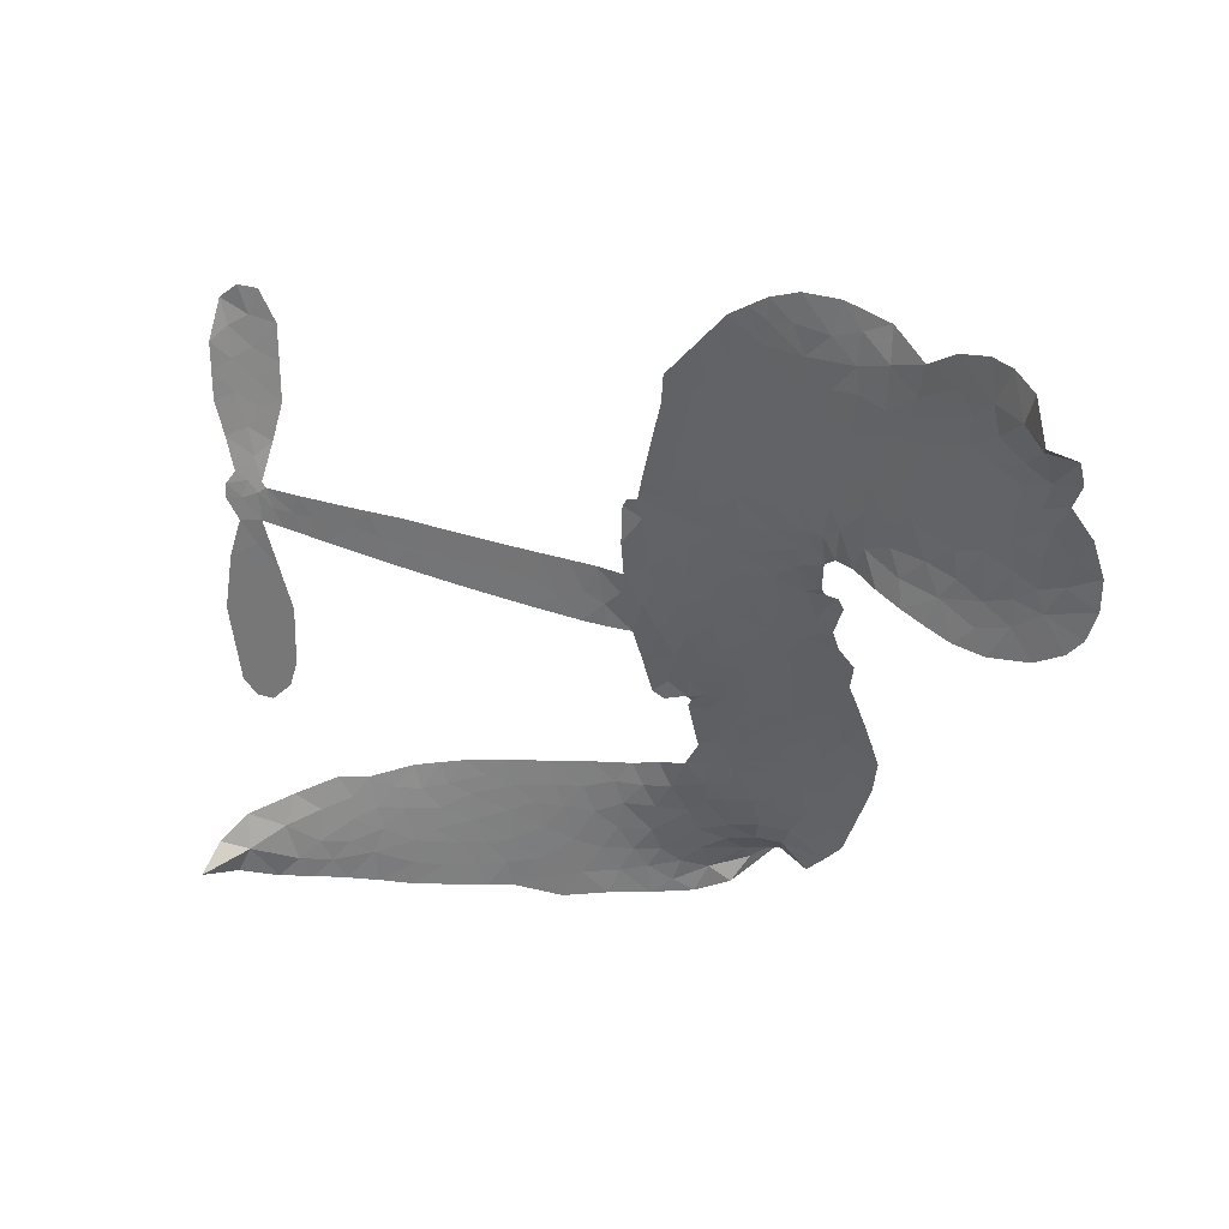
<metadata>
{"format":"obj","ext":"obj","renderer":"f3d","projection":"perspective","resolution":1024,"background":"white","views":[{"elev":28.9,"azim":-159.3,"up":"+Y"}]}
</metadata>
<code>
v -6.904 0.6182 0.2257
v -6.883 0.6936 0.2142
v -6.845 0.761 0.1893
v -6.869 0.8196 0.1564
v -6.865 0.8758 0.1258
v -6.83 0.9496 0
v -6.788 0.9946 0.102
v -6.742 1.02 0.135
v -6.698 1.026 0.1547
v -6.636 1.011 0.1819
v -6.574 0.9649 0.2241
v -6.505 1.013 0.2597
v -6.409 1.035 0.2811
v -6.33 1.033 0.2947
v -6.268 1.011 0.3046
v -6.19 0.9619 0.3194
v -6.059 0.8113 0.357
v -6.05 0.7458 0.3705
v -5.968 0.4908 0.4716
v -5.942 0.4797 0.486
v -5.927 0.4565 0.5
v -5.92 0.2919 0.5272
v -5.407 0.2821 0.6118
v -5.056 0.2608 0.6795
v -5.044 0.2689 0.6864
v -5.087 0.4469 0.7179
v -5.078 0.6176 0.7338
v -5.037 0.6874 0.7382
v -4.987 0.6876 0.741
v -4.939 0.6495 0.75
v -4.918 0.5533 0.73
v -4.926 0.4263 0.7164
v -4.979 0.2803 0.6913
v -4.957 0.2511 0.6867
v -4.953 0.2198 0.6845
v -4.987 0.1716 0.6806
v -4.959 0.08201 0.6797
v -4.939 -0.04956 0.6797
v -4.967 -0.2245 0.6797
v -5.001 -0.2583 0.6797
v -5.039 -0.2597 0.6797
v -5.083 -0.2176 0.6797
v -5.102 -0.1582 0.6797
v -5.104 -0.02235 0.6797
v -5.042 0.1815 0.6784
v -5.932 0.1562 0.5463
v -5.964 0.01072 0.5748
v -5.989 -0.004426 0.5774
v -6.032 0.004969 0.5876
v -6.039 -0.0116 0.6008
v -6.029 -0.02838 0.6103
v -6.033 -0.1581 0.669
v -5.992 -0.2311 0.7013
v -5.878 -0.2509 0.6935
v -5.541 -0.2529 0.5832
v -5.439 -0.2655 0.546
v -5.351 -0.2912 0.5055
v -5.292 -0.289 0.4795
v -5.125 -0.3596 0.3786
v -5.084 -0.4052 0.324
v -5.077 -0.4457 0.25
v -5.11 -0.4879 0.3476
v -5.175 -0.5219 0.4048
v -5.429 -0.5675 0.5381
v -5.629 -0.5761 0.6229
v -5.729 -0.6056 0.662
v -5.821 -0.5975 0.6969
v -5.99 -0.6071 0.7854
v -6.057 -0.5987 0.8353
v -6.134 -0.5703 1
v -6.242 -0.4921 0.7852
v -6.335 -0.3782 0.7241
v -6.409 -0.1836 0.6592
v -6.424 -0.1039 0.64
v -6.375 0.1039 0.5732
v -6.387 0.1603 0.5548
v -6.359 0.2076 0.5366
v -6.353 0.2547 0.5138
v -6.379 0.3223 0.488
v -6.37 0.3442 0.4836
v -6.346 0.354 0.475
v -6.342 0.3743 0.4601
v -6.363 0.4613 0.3966
v -6.395 0.4942 0.3579
v -6.437 0.5 0.3262
v -6.642 0.422 0.2586
v -6.707 0.4114 0.2511
v -6.791 0.4209 0.2439
v -6.849 0.4509 0.2394
v -6.88 0.4857 0.2368
v -6.902 0.5489 0.2319
v -5.486 0.164 0.5994
v -5.035 0.2438 0.682
v -6.309 0.3573 0.4707
v -6.066 0.009487 0.5938
v -6.031 -0.09319 0.6381
v -6.347 0.3215 0.4874
v -5.974 0.4433 0.4858
v -5.948 0.08362 0.5622
v -5.264 0.1727 0.6359
v -5.01 0.2663 0.688
v -5.153 0.1774 0.6569
v -5.098 0.1795 0.6682
v -6.366 0.2886 0.4976
v -6.044 0.04539 0.5788
v -5.065 0.3579 0.7066
v -4.996 0.2252 0.6836
v -5.023 0.321 0.6984
v -5.135 -0.4346 0.3594
v -5.022 -0.2034 0.6797
v -6.296 0.4254 0.4356
v -6.065 -0.03734 0.6142
v -6.324 0.2857 0.5014
v -6.803 0.5235 0.2382
v -6.708 0.9449 0.1552
v -6.407 0.5714 0.3324
v -5.924 0.3741 0.5019
v -5.999 0.03964 0.574
v -5.231 0.2717 0.6416
v -5.144 0.2665 0.6585
v -6.12 0.06585 0.5787
v -6.056 0.4759 0.4567
v -6.29 0.2238 0.5268
v -6.322 0.5335 0.378
v -6.014 0.1074 0.5604
v -5.073 0.2185 0.6737
v -6.149 -0.01546 0.6088
v -5.123 0.222 0.6633
v -5.174 0.2246 0.6528
v -6.313 0.1471 0.5563
v -5.318 -0.3953 0.4835
v -5.073 0.07972 0.6798
v -5.012 0.6257 0.7367
v -4.952 0.3533 0.7065
v -4.953 -0.1371 0.6797
v -6.767 0.8411 0.1614
v -5.208 0.1751 0.6462
v -5.32 -0.3385 0.4878
v -5.025 0.121 0.6796
v -5.42 -0.3707 0.5314
v -5.209 -0.3243 0.436
v -5.26 -0.3647 0.4558
v -6.339 0.9122 0.2996
v -6.008 -0.4836 0.7746
v -6.84 0.5857 0.2303
v -6.692 0.5215 0.2508
v -6.769 0.9355 0.111
v -6.182 0.3679 0.4757
v -6.136 -0.1228 0.6496
v -5.082 0.5323 0.7265
v -5.008 0.3814 0.709
v -6.813 0.8078 0.1686
v -6.746 0.7275 0.2103
v -6.76 0.7836 0.189
v -6.654 0.7806 0.2197
v -6.706 0.8189 0.1922
v -5.302 -0.5447 0.4788
v -5.195 -0.3948 0.4135
v -6.317 0.9715 0.2993
v -6.172 0.7622 0.3529
v -6.016 -0.548 0.8021
v -6.682 0.4642 0.2536
v -6.54 0.4611 0.2803
v -6.748 0.4828 0.2454
v -6.247 0.3806 0.4638
v -6.079 -0.1244 0.6517
v -6.109 -0.2128 0.6851
v -6.706 0.7643 0.2092
v -6.66 0.6745 0.2398
v -6.624 0.8772 0.2106
v -6.718 0.8818 0.1665
v -6.39 0.9644 0.2852
v -6.258 0.9166 0.3145
v -6.109 0.771 0.3597
v -5.905 -0.6023 0.7377
v -6.085 -0.5068 0.8371
v -6.255 0.3078 0.4939
v -6.192 0.4891 0.4282
v -6.655 0.8341 0.2071
v -6.575 0.8088 0.2406
v -6.125 0.8865 0.3381
v -6.307 0.48 0.4059
v -5.965 -0.5217 0.7629
v -5.913 -0.4292 0.7213
v -6.235 0.4426 0.4387
v -6.148 0.8242 0.3449
v -6.01 0.618 0.4135
v -6.258 0.5072 0.4069
v -6.197 0.8773 0.329
v -6.243 0.6326 0.3697
v -6.125 0.6553 0.3864
v -6.269 0.572 0.3811
v -6.101 0.711 0.3747
v -6.184 0.5727 0.4007
v -6.338 0.6368 0.3427
v -6.03 0.6818 0.3907
v -6.32 0.5867 0.3617
v -6.068 0.6344 0.4009
v -6.118 0.5883 0.408
v -6.055 0.571 0.4239
v -6.103 0.5235 0.4322
v -5.989 0.5543 0.4395
v -6.127 0.454 0.4521
v -6.033 0.5234 0.4445
v -6.371 0.537 0.3566
v -6.114 0.01784 0.5947
v -6.165 0.03632 0.5908
v -6.195 0.1314 0.5591
v -6.249 -0.01753 0.6117
v -4.961 0.5942 0.7369
v -5.019 0.5576 0.7299
v -5.027 0.4864 0.722
v -6.746 0.5988 0.2361
v -6.748 0.5408 0.2418
v -6.052 0.3269 0.5029
v -6.811 0.6976 0.211
v -6.512 0.5745 0.2908
v -6.05 -0.2148 0.6893
v -6.083 -0.3186 0.7251
v -6.036 -0.2759 0.7096
v -6.09 -0.2643 0.705
v -6.192 -0.2711 0.7037
v -6.139 -0.2987 0.7171
v -5.994 -0.3675 0.7315
v -6.214 -0.3781 0.7473
v -6.03 -0.3286 0.7248
v -6.072 -0.4035 0.7615
v -5.96 -0.2996 0.71
v -6.188 -0.3277 0.7274
v -6.372 -0.281 0.6901
v -6.142 -0.3837 0.7569
v -6.637 0.9432 0.1933
v -6.67 0.9023 0.1846
v -6.449 0.9867 0.2717
v -6.505 0.94 0.2538
v -6.441 0.9197 0.2745
v -6.497 0.8512 0.2617
v -6.229 0.9864 0.3118
v -6.271 0.9636 0.3078
v -6.085 -0.5571 0.8842
v -6.163 -0.4973 0.8518
v -6.589 0.723 0.2505
v -6.157 0.9242 0.3281
v -6.292 0.7966 0.3236
v -6.25 0.1701 0.5464
v -6.26 0.09794 0.5721
v -6.158 0.2417 0.5222
v -6.224 0.2316 0.5242
v -6.184 0.1889 0.5395
v -6.116 0.1455 0.5533
v -6.306 -0.1223 0.6463
v -5.034 0.4309 0.7155
v -4.979 0.4528 0.7185
v -4.922 0.4898 0.7232
v -4.97 0.5248 0.7269
v -6.79 0.573 0.2347
v -6.798 0.6358 0.2253
v -6.739 0.6631 0.2266
v -5.98 0.3302 0.5093
v -6.071 0.4009 0.4783
v -6.796 0.7465 0.1974
v -6.46 0.552 0.3121
v -6.458 0.6283 0.3038
v -6.489 0.4805 0.2987
v -6.61 0.5053 0.2655
v -6.533 0.5196 0.2851
v -6.583 0.57 0.2703
v -6.553 0.6476 0.2714
v -6.058 -0.4578 0.7878
v -6.009 -0.4246 0.7543
v -6.121 -0.4447 0.7952
v -6.186 -0.4364 0.7847
v -5.924 -0.3599 0.7124
v -5.709 -0.2518 0.6428
v -5.901 -0.3054 0.7002
v -5.858 -0.3556 0.6932
v -5.793 -0.2513 0.6703
v -5.845 -0.4227 0.6962
v -5.874 -0.4807 0.7136
v -5.738 -0.368 0.6548
v -5.841 -0.2983 0.6848
v -5.929 -0.4814 0.7373
v -5.845 -0.5379 0.7058
v -5.8 -0.3795 0.6767
v -5.777 -0.315 0.666
v -5.77 -0.5423 0.6752
v -5.717 -0.3117 0.6458
v -5.754 -0.4552 0.6647
v -5.628 -0.3781 0.6146
v -5.812 -0.475 0.6883
v -5.625 -0.2524 0.6131
v -5.682 -0.3574 0.6342
v -5.699 -0.42 0.6426
v -5.634 -0.3151 0.6166
v -5.682 -0.5061 0.6397
v -5.552 -0.338 0.5857
v -5.935 -0.2409 0.7027
v -6.559 0.8981 0.2353
v -6.606 0.7697 0.2374
v -6.64 0.7311 0.2343
v -6.555 0.7616 0.2548
v -6.522 0.8039 0.2592
v -6.529 0.7048 0.2708
v -6.426 0.7833 0.2913
v -6.499 0.7524 0.2734
v -6.462 0.6956 0.2928
v -6.4 0.6654 0.3173
v -6.385 0.617 0.3315
v -6.337 0.7229 0.3253
v -6.41 0.725 0.3044
v -6.257 0.8514 0.3226
v -6.319 0.8529 0.3098
v -6.228 0.7939 0.337
v -6.394 0.8608 0.291
v -6.36 0.7985 0.3071
v -6.263 0.7286 0.3424
v -6.207 0.07547 0.5786
v -6.253 0.04033 0.5919
v -6.4 -4.004e-05 0.6113
v -6.319 0.06167 0.5866
v -6.388 0.05195 0.5936
v -6.348 0.01495 0.6036
v -6.354 -0.06193 0.628
v -6.15 0.1072 0.5663
v -6.074 0.1036 0.5645
v -6.048 0.1704 0.5454
v -6.369 -0.1344 0.6483
v -6.258 -0.3039 0.7103
v -6.854 0.6448 0.2217
v -5.979 0.3869 0.4951
v -6.13 0.3956 0.472
v -6.179 0.4275 0.4535
v -6.124 0.3238 0.4968
v -6.026 0.4312 0.4769
v -6.591 0.4416 0.2675
v -6.508 0.6244 0.2876
v -6.605 0.6694 0.2543
v -6.638 0.6103 0.2533
v -6.694 0.6254 0.2406
v -5.715 -0.5516 0.6543
v -5.633 -0.4517 0.6182
v -6.547 0.8496 0.2449
v -6.447 0.8667 0.2761
v -6.296 0.6794 0.3446
v -6.292 -0.0618 0.6271
v -6.221 -0.1106 0.6437
v -6.412 -0.05198 0.6271
v -5.991 0.1603 0.5475
v -5.957 0.2269 0.5353
v -6.101 0.2087 0.5342
v -6.033 0.2466 0.5264
v -6.029 0.3724 0.4925
v -6.187 0.3016 0.4999
v -6.643 0.5529 0.2572
v -5.619 -0.5136 0.6153
v -5.529 -0.5718 0.5793
v -5.521 -0.4606 0.5739
v -5.579 -0.5739 0.6006
v -5.557 -0.5154 0.5895
v -5.492 -0.5186 0.5625
v -5.577 -0.4632 0.5968
v -5.552 -0.4032 0.5858
v -5.437 -0.4539 0.538
v -5.49 -0.371 0.561
v -5.455 -0.3229 0.5482
v -5.4 -0.3189 0.525
v -5.49 -0.2592 0.5649
v -5.709 0.158 0.5668
v -5.663 0.2846 0.5732
v -5.985 0.275 0.5228
v -6.091 0.2703 0.5162
v -5.435 -0.5108 0.5385
v -5.357 -0.4803 0.5021
v -5.366 -0.5561 0.5102
v -5.256 -0.4417 0.4493
v -5.507 -0.3099 0.569
v -5.821 0.1563 0.5522
v -5.311 -0.4499 0.4787
v -5.239 -0.5333 0.4437
v -5.276 -0.493 0.4618
v -5.215 -0.4814 0.4252
v -5.792 0.2878 0.5547
v -5.91 0.2431 0.5374
v -5.856 0.2898 0.5441
v -5.031 -0.1255 0.6797
v -4.985 -0.08711 0.6797
v -5.016 -0.002035 0.6797
v -5.103 -0.09026 0.6797
v -5.045 -0.06272 0.6797
v -6.806 0.8875 0.1157
v -6.117 -0.06613 0.6274
v -6.178 -0.06861 0.6288
v -6.182 0.6334 0.3826
v -6.174 0.6976 0.3671
v -6.156 0.528 0.4213
v -6.288 -0.4352 0.7518
v -6.274 -0.3765 0.7348
v -5.583 -0.2909 0.5978
v -6.322 -0.209 0.6725
v -6.253 -0.2318 0.685
v -6.185 -0.1936 0.6748
v -6.272 -0.1733 0.6639
v -6.139 -0.1727 0.6685
v -6.223 -0.1607 0.6614
v -5.482 -0.4243 0.5572
v -5.377 -0.4195 0.5116
v -5.366 -0.3669 0.5075
v -5.826 0.2263 0.5506
v -5.876 0.1562 0.5468
v -5.765 0.1958 0.5592
v -5.728 0.2861 0.564
v -5.597 0.1605 0.5828
v -5.706 0.2238 0.5674
v -5.653 0.1591 0.5747
v -5.535 0.2829 0.5922
v -5.627 0.2244 0.5786
v -5.558 0.2174 0.5888
v -5.599 0.2836 0.5826
v -5.542 0.1621 0.591
v -4.949 0.01617 0.6797
v -5.016 0.05893 0.6797
v -5.089 0.02869 0.6797
v -6.228 0.6859 0.3594
v -6.39 -0.2323 0.6737
v -6.311 -0.2702 0.6931
v -6.353 -0.3296 0.7075
v -6.302 -0.3324 0.7149
v -5.873 0.2071 0.545
v -5.319 0.2768 0.6259
v -5.278 0.232 0.6334
v -5.375 0.1681 0.6169
v -5.319 0.1704 0.6262
v -5.349 0.2235 0.6213
v -5.412 0.219 0.6111
v -5.471 0.2824 0.6019
v -5.496 0.2253 0.5981
v -5.901 -0.5301 0.7309
v -5.949 -0.5724 0.7601
f 112 206 391
f 186 160 174
f 75 130 76
f 203 122 201
f 105 121 206
f 45 107 93
f 51 50 112
f 123 78 77
f 89 88 114
f 125 118 99
f 1 91 145
f 162 164 87
f 25 108 106
f 43 42 110
f 80 79 97
f 126 93 24
f 58 138 142
f 179 299 180
f 128 129 102
f 105 125 325
f 52 166 167
f 143 159 172
f 240 176 70
f 142 138 131
f 176 240 161
f 223 231 219
f 59 158 109
f 95 112 50
f 117 21 98
f 113 94 97
f 97 104 113
f 104 78 113
f 349 383 22
f 166 112 391
f 105 95 49
f 74 73 327
f 51 112 96
f 82 94 111
f 107 34 101
f 52 218 53
f 323 345 322
f 203 260 122
f 90 89 114
f 167 221 218
f 145 256 257
f 91 90 114
f 298 232 170
f 98 19 334
f 282 183 437
f 77 76 130
f 4 3 152
f 152 5 4
f 56 365 366
f 45 126 103
f 115 9 8
f 8 7 147
f 45 139 36
f 106 151 252
f 147 7 6
f 381 158 375
f 114 145 91
f 246 208 245
f 136 154 156
f 10 9 115
f 19 122 334
f 205 83 124
f 17 174 18
f 84 205 116
f 165 111 94
f 182 83 111
f 162 146 164
f 239 15 159
f 206 207 127
f 129 137 102
f 236 234 235
f 350 250 326
f 172 159 14
f 180 302 342
f 126 45 93
f 322 318 320
f 239 238 15
f 211 150 212
f 5 152 390
f 136 152 154
f 25 93 101
f 31 30 210
f 107 45 36
f 124 192 197
f 161 183 144
f 119 430 137
f 120 119 129
f 296 364 376
f 359 361 355
f 287 274 285
f 363 373 406
f 276 285 281
f 50 49 95
f 53 218 220
f 275 54 297
f 49 48 118
f 126 128 103
f 274 287 294
f 58 57 138
f 78 123 113
f 407 406 131
f 118 105 49
f 375 158 142
f 68 161 69
f 61 109 62
f 421 139 132
f 109 60 59
f 166 52 96
f 423 394 160
f 60 109 61
f 348 349 351
f 85 84 116
f 141 58 142
f 162 87 86
f 43 110 385
f 134 32 151
f 386 385 135
f 110 42 41
f 110 135 385
f 102 103 128
f 57 366 407
f 40 110 41
f 40 39 110
f 421 387 420
f 119 137 129
f 141 158 59
f 37 36 139
f 105 206 95
f 47 118 48
f 94 81 97
f 95 206 112
f 430 433 432
f 432 100 430
f 413 416 369
f 82 81 94
f 177 165 94
f 98 20 19
f 98 21 20
f 97 79 104
f 63 62 109
f 108 151 106
f 117 330 259
f 210 133 211
f 93 107 101
f 83 82 111
f 259 22 117
f 348 99 46
f 47 99 118
f 24 93 25
f 132 139 45
f 35 34 107
f 126 24 128
f 101 34 33
f 118 125 105
f 130 123 77
f 115 8 147
f 128 24 120
f 108 101 33
f 27 133 28
f 108 33 134
f 255 253 254
f 185 111 165
f 28 133 29
f 133 30 29
f 129 128 120
f 110 39 135
f 159 15 14
f 145 114 256
f 193 160 394
f 101 108 25
f 389 388 385
f 36 35 107
f 168 154 153
f 81 80 97
f 372 373 363
f 151 108 134
f 214 114 164
f 145 257 329
f 163 265 335
f 179 233 171
f 390 6 5
f 147 390 171
f 113 123 177
f 177 123 248
f 209 346 392
f 397 396 225
f 261 154 152
f 27 150 211
f 253 252 151
f 152 136 390
f 3 2 216
f 168 169 300
f 261 152 3
f 168 156 154
f 261 153 154
f 234 236 172
f 179 156 155
f 147 171 115
f 64 374 372
f 375 380 381
f 141 142 158
f 142 131 375
f 172 14 13
f 143 173 239
f 308 205 197
f 196 198 187
f 283 175 67
f 161 144 176
f 264 266 163
f 214 146 213
f 85 262 264
f 262 85 116
f 114 88 164
f 87 164 88
f 177 94 113
f 332 148 331
f 112 166 96
f 166 149 403
f 346 209 345
f 223 219 221
f 169 168 153
f 155 156 168
f 265 162 86
f 162 265 146
f 179 180 170
f 11 10 232
f 136 156 171
f 171 156 179
f 12 234 13
f 172 13 234
f 173 311 189
f 189 311 313
f 16 173 189
f 200 198 199
f 288 280 284
f 183 282 144
f 270 184 224
f 70 176 241
f 245 248 123
f 148 165 177
f 188 194 192
f 188 182 185
f 179 155 299
f 179 170 233
f 299 300 242
f 301 302 180
f 188 192 124
f 17 181 186
f 83 182 124
f 438 161 68
f 437 283 279
f 288 290 286
f 220 226 228
f 332 165 148
f 188 185 178
f 17 186 174
f 189 186 181
f 174 193 18
f 185 182 111
f 202 187 200
f 182 188 124
f 16 189 243
f 311 173 312
f 189 313 186
f 194 190 192
f 18 193 196
f 194 188 178
f 190 195 197
f 160 193 174
f 198 196 193
f 122 204 201
f 393 194 199
f 160 313 316
f 304 314 343
f 190 197 192
f 198 193 191
f 197 195 308
f 199 191 393
f 198 191 199
f 395 194 178
f 198 200 187
f 201 200 199
f 204 19 202
f 395 199 194
f 201 395 203
f 332 178 185
f 204 202 200
f 260 331 333
f 201 204 200
f 19 204 122
f 83 205 84
f 197 205 124
f 207 206 121
f 206 127 391
f 324 317 207
f 130 320 246
f 250 350 249
f 123 130 245
f 127 207 209
f 207 121 324
f 30 133 210
f 133 27 211
f 150 26 212
f 210 211 255
f 252 212 26
f 253 255 212
f 146 354 339
f 258 153 216
f 146 214 164
f 256 214 213
f 353 247 333
f 348 46 349
f 2 1 329
f 216 257 258
f 307 263 308
f 354 267 338
f 52 167 218
f 221 220 218
f 221 167 223
f 269 270 227
f 219 226 220
f 53 220 228
f 167 222 223
f 219 220 221
f 402 400 404
f 328 225 229
f 222 229 223
f 269 227 271
f 226 227 224
f 224 273 228
f 397 72 396
f 71 70 241
f 227 226 219
f 226 224 228
f 223 229 231
f 144 269 176
f 273 224 184
f 297 53 228
f 399 251 327
f 231 229 225
f 400 402 399
f 426 427 425
f 71 241 272
f 219 231 227
f 10 115 232
f 233 115 171
f 170 232 233
f 115 233 232
f 11 235 12
f 234 12 235
f 11 232 298
f 236 143 172
f 235 11 298
f 235 237 343
f 299 301 180
f 237 302 304
f 143 239 159
f 173 16 238
f 173 238 239
f 70 69 240
f 161 240 69
f 176 269 271
f 271 231 272
f 338 268 337
f 262 263 217
f 314 312 143
f 189 181 243
f 316 313 244
f 246 245 130
f 249 248 245
f 319 322 321
f 318 207 317
f 250 249 208
f 215 260 333
f 249 245 208
f 248 247 353
f 250 208 324
f 247 248 249
f 325 250 324
f 325 326 250
f 230 399 424
f 400 222 401
f 106 252 26
f 253 151 32
f 255 254 31
f 212 252 253
f 210 255 31
f 253 32 254
f 212 255 211
f 214 256 114
f 257 256 213
f 257 213 258
f 216 2 329
f 339 258 213
f 169 153 258
f 330 117 98
f 326 351 350
f 331 260 203
f 259 330 352
f 3 216 261
f 153 261 216
f 263 262 116
f 266 264 262
f 310 304 305
f 301 242 303
f 265 266 267
f 266 262 217
f 267 266 217
f 265 163 266
f 268 267 217
f 268 338 267
f 263 336 217
f 268 303 337
f 270 269 144
f 227 231 271
f 270 144 282
f 227 270 224
f 272 231 225
f 176 271 241
f 272 225 396
f 241 271 272
f 184 278 276
f 228 273 275
f 276 284 285
f 285 274 277
f 273 276 275
f 284 276 278
f 184 276 273
f 54 275 281
f 175 283 437
f 276 281 275
f 279 184 282
f 278 184 279
f 437 279 282
f 290 288 284
f 376 398 296
f 277 54 281
f 282 184 270
f 438 183 161
f 66 286 67
f 67 286 283
f 279 290 278
f 284 280 285
f 285 280 287
f 277 281 285
f 340 65 295
f 278 290 284
f 292 287 280
f 294 287 292
f 340 286 66
f 341 293 295
f 292 280 293
f 358 359 355
f 279 283 290
f 286 290 283
f 293 280 288
f 291 294 398
f 294 292 289
f 295 293 288
f 289 292 293
f 294 289 296
f 294 291 274
f 340 288 286
f 293 341 289
f 361 362 341
f 365 376 364
f 342 170 180
f 275 297 228
f 237 235 298
f 300 299 155
f 301 299 242
f 168 300 155
f 337 300 169
f 242 337 303
f 342 302 237
f 305 301 303
f 311 312 244
f 336 303 268
f 307 310 306
f 301 305 302
f 305 303 306
f 303 336 306
f 304 302 305
f 307 306 263
f 305 306 310
f 308 263 116
f 307 195 309
f 308 116 205
f 195 307 308
f 309 344 316
f 309 244 315
f 307 309 310
f 315 310 309
f 312 173 143
f 313 311 244
f 314 143 236
f 315 312 314
f 244 309 316
f 186 313 160
f 343 314 236
f 315 314 304
f 315 304 310
f 244 312 315
f 344 309 195
f 393 394 423
f 208 246 317
f 318 317 246
f 75 320 130
f 207 318 209
f 323 251 345
f 320 318 246
f 320 321 322
f 322 319 323
f 320 75 321
f 318 322 209
f 347 74 323
f 327 323 74
f 317 324 208
f 325 324 121
f 105 325 121
f 326 325 125
f 348 326 125
f 350 247 249
f 230 425 399
f 323 327 251
f 427 397 328
f 73 399 327
f 145 329 1
f 216 329 257
f 334 330 98
f 215 352 260
f 332 331 203
f 331 148 333
f 178 332 203
f 332 185 165
f 353 333 148
f 371 247 350
f 122 260 334
f 334 260 352
f 336 263 306
f 265 86 335
f 268 217 336
f 300 337 242
f 337 169 338
f 169 258 339
f 265 354 146
f 146 339 213
f 169 339 338
f 65 340 66
f 288 340 295
f 65 355 295
f 341 295 355
f 237 298 342
f 170 342 298
f 235 343 236
f 304 343 237
f 195 190 344
f 423 344 190
f 346 345 251
f 322 345 209
f 399 425 400
f 391 392 149
f 99 348 125
f 323 319 347
f 413 410 368
f 259 370 22
f 215 351 370
f 326 348 351
f 371 333 247
f 370 351 349
f 371 215 333
f 259 352 215
f 334 352 330
f 148 177 353
f 248 353 177
f 267 354 265
f 339 354 338
f 360 363 357
f 289 341 362
f 357 359 360
f 358 356 359
f 364 140 365
f 360 359 356
f 355 65 358
f 361 359 357
f 356 64 360
f 364 405 140
f 361 357 362
f 355 361 341
f 357 363 405
f 289 362 296
f 360 64 372
f 374 157 373
f 296 362 364
f 362 357 405
f 366 365 140
f 398 376 55
f 366 140 407
f 56 366 57
f 417 415 418
f 365 56 367
f 428 384 383
f 22 370 349
f 215 370 259
f 350 351 371
f 215 371 351
f 373 157 380
f 363 360 372
f 378 375 131
f 373 378 406
f 372 374 373
f 381 380 379
f 365 367 376
f 55 376 367
f 377 410 408
f 46 383 349
f 406 378 131
f 373 380 378
f 63 381 379
f 380 375 378
f 157 379 380
f 63 109 381
f 158 381 109
f 408 382 384
f 22 383 384
f 386 135 38
f 377 408 428
f 428 46 409
f 385 386 389
f 387 386 38
f 389 44 388
f 421 420 37
f 422 44 387
f 386 387 389
f 43 385 388
f 44 389 387
f 171 390 136
f 6 390 147
f 392 391 127
f 166 391 149
f 209 392 127
f 149 392 346
f 394 393 191
f 190 194 393
f 193 394 191
f 423 160 316
f 203 395 178
f 199 395 201
f 272 396 71
f 222 328 229
f 328 397 225
f 291 398 55
f 294 296 398
f 400 328 222
f 401 222 167
f 399 402 251
f 167 403 401
f 404 149 346
f 404 400 401
f 346 251 402
f 166 403 167
f 404 403 149
f 404 401 403
f 346 402 404
f 140 405 363
f 362 405 364
f 407 131 138
f 363 406 140
f 407 138 57
f 140 406 407
f 410 377 368
f 413 411 410
f 428 408 384
f 382 408 410
f 413 414 416
f 382 410 411
f 369 411 413
f 416 414 412
f 436 434 435
f 413 368 414
f 417 416 412
f 92 436 419
f 418 369 416
f 417 419 436
f 139 421 37
f 417 418 416
f 417 412 419
f 387 38 420
f 422 421 132
f 344 423 316
f 421 422 387
f 393 423 190
f 72 397 427
f 399 73 424
f 400 425 328
f 425 427 328
f 425 230 426
f 72 427 426
f 46 428 383
f 377 428 409
f 119 429 430
f 137 430 100
f 432 433 431
f 429 23 433
f 434 431 433
f 433 430 429
f 434 433 23
f 415 417 436
f 92 431 434
f 434 436 92
f 434 23 435
f 415 436 435
f 437 183 438
f 68 175 438
f 437 438 175

</code>
